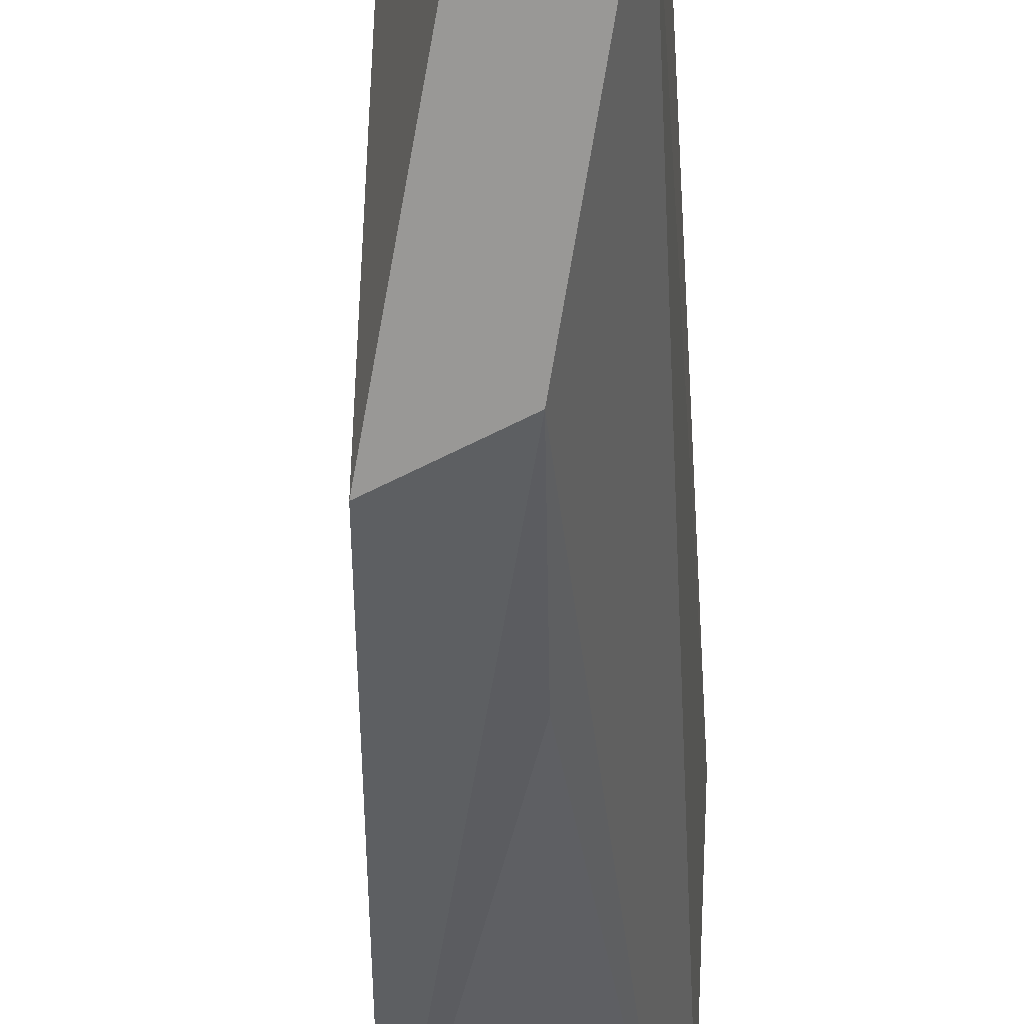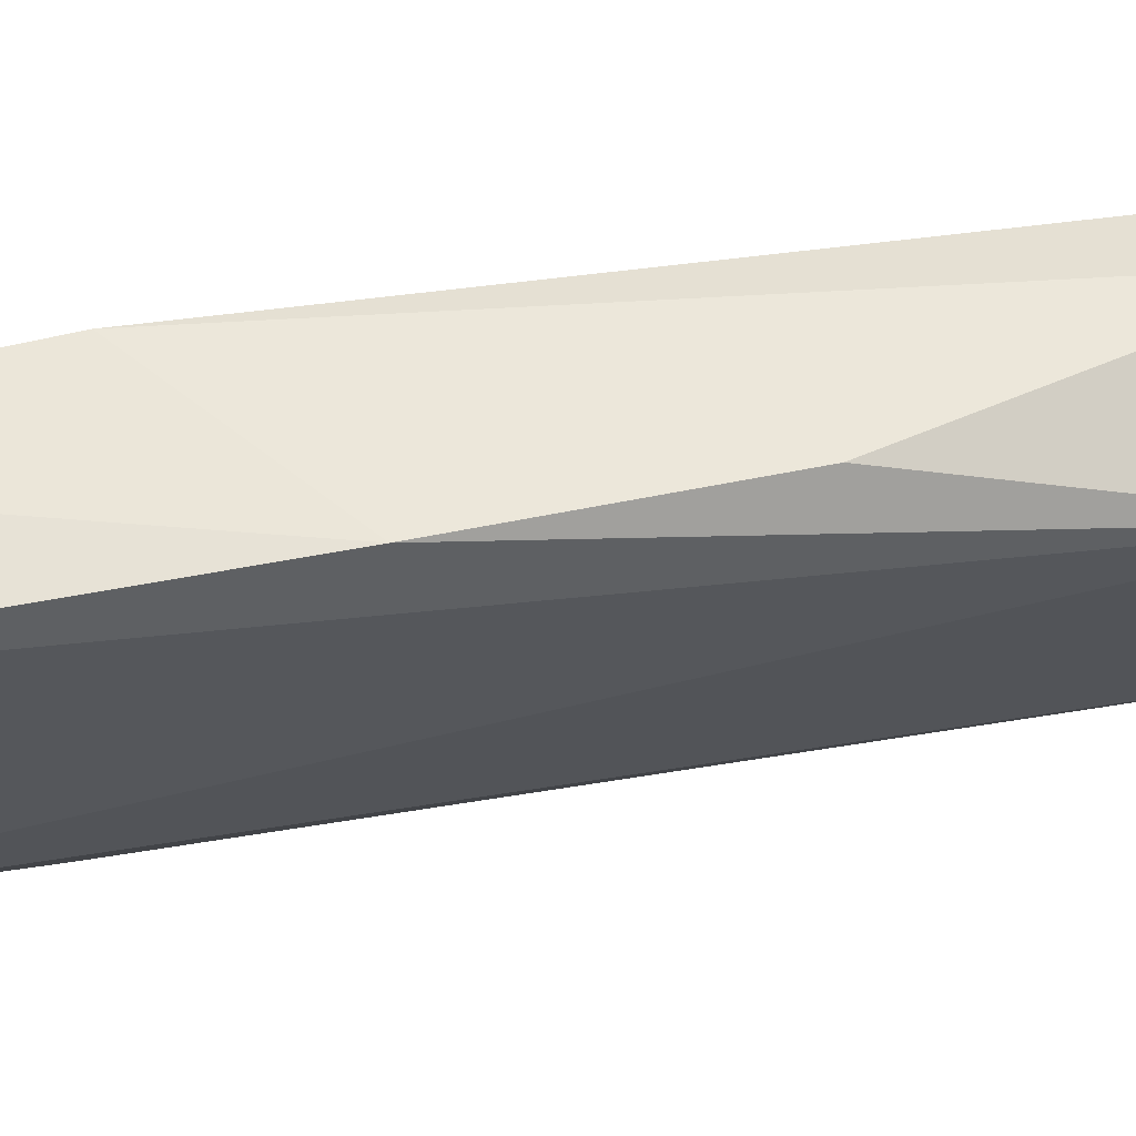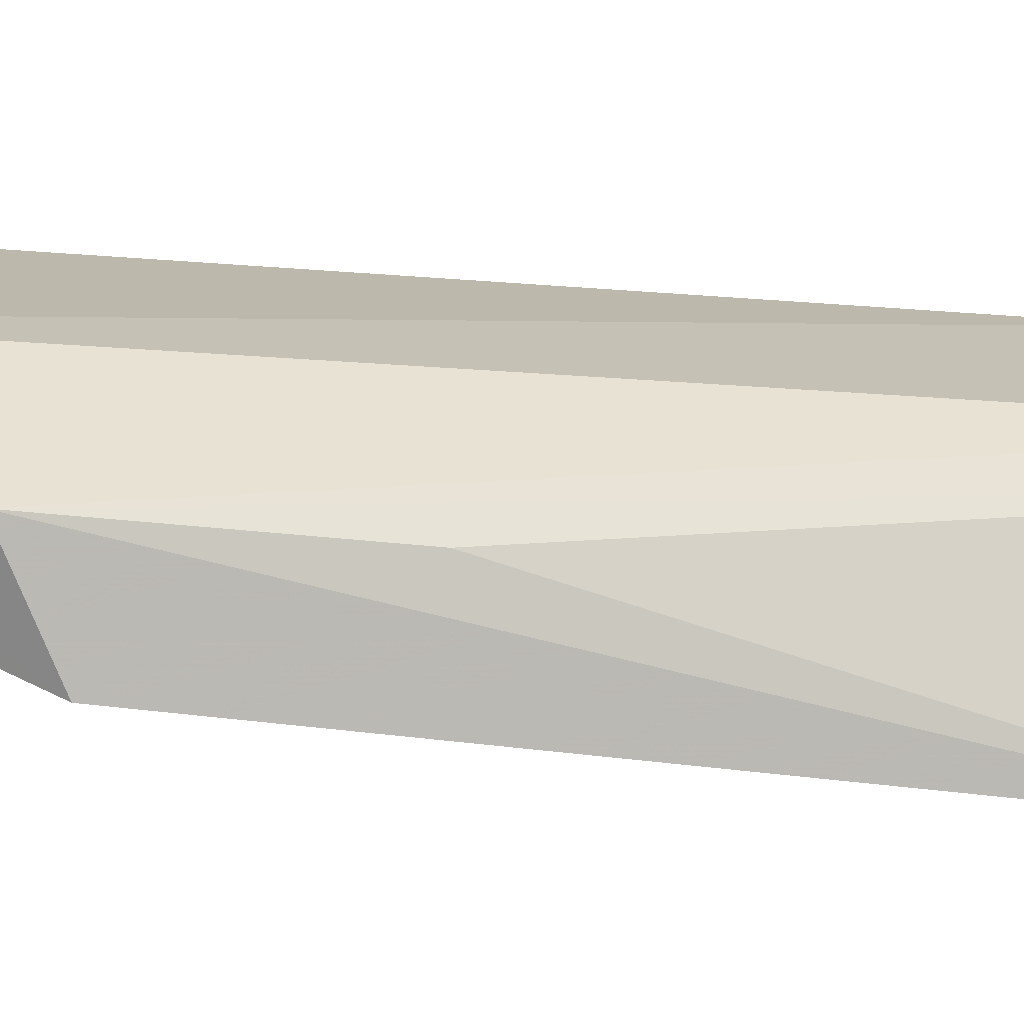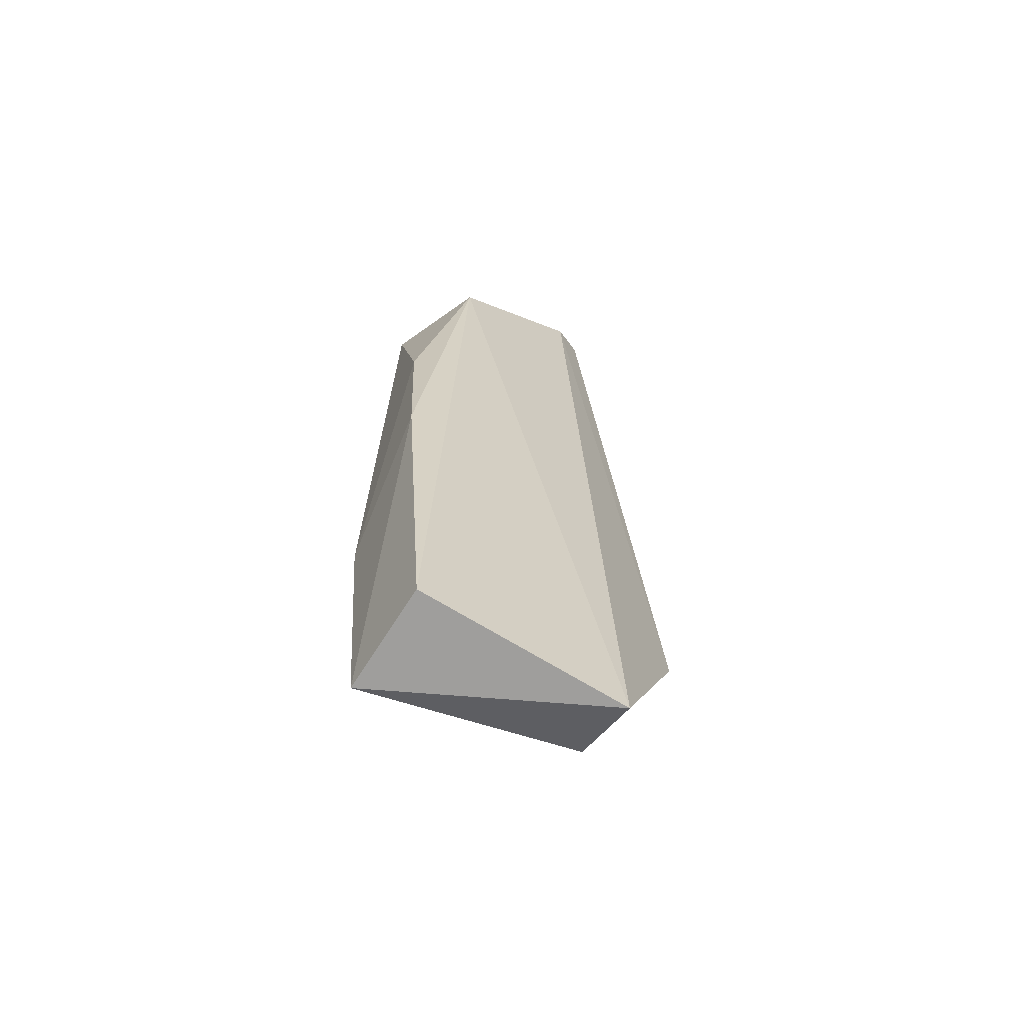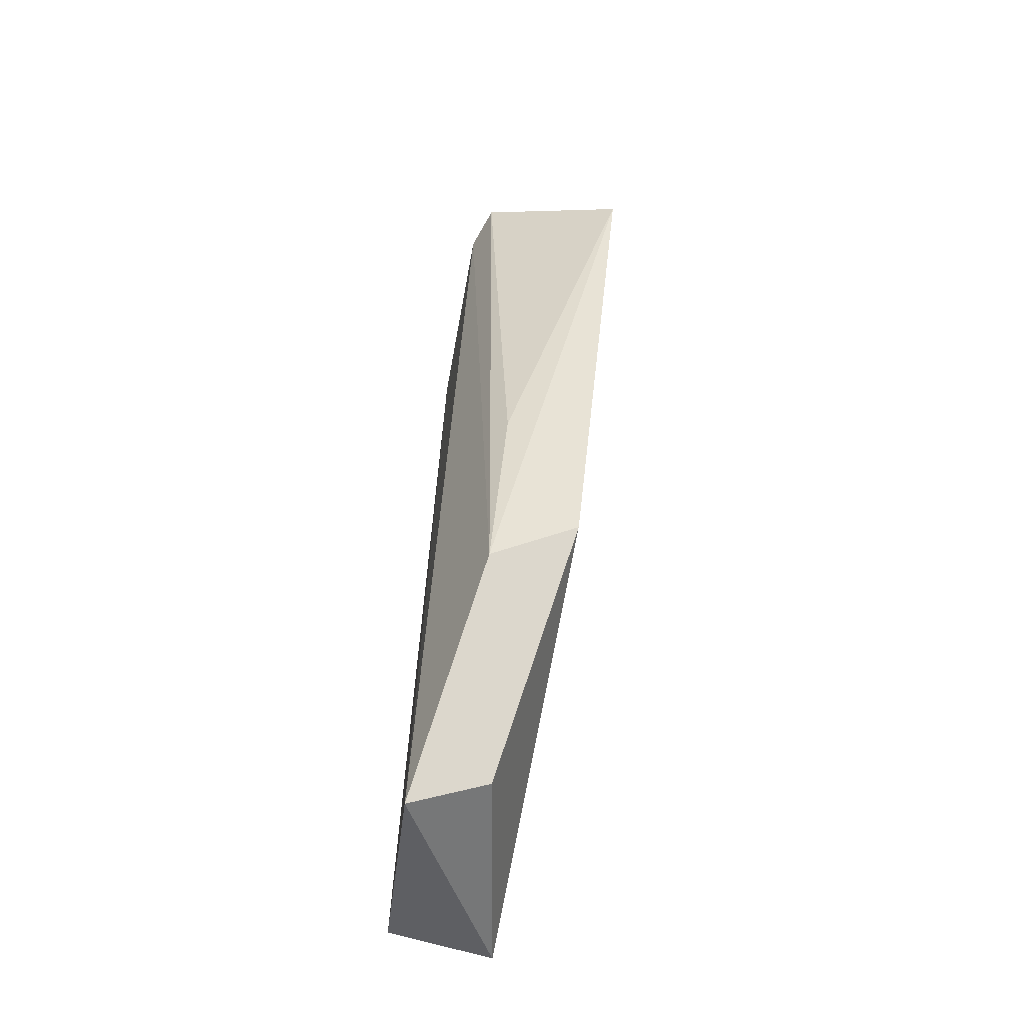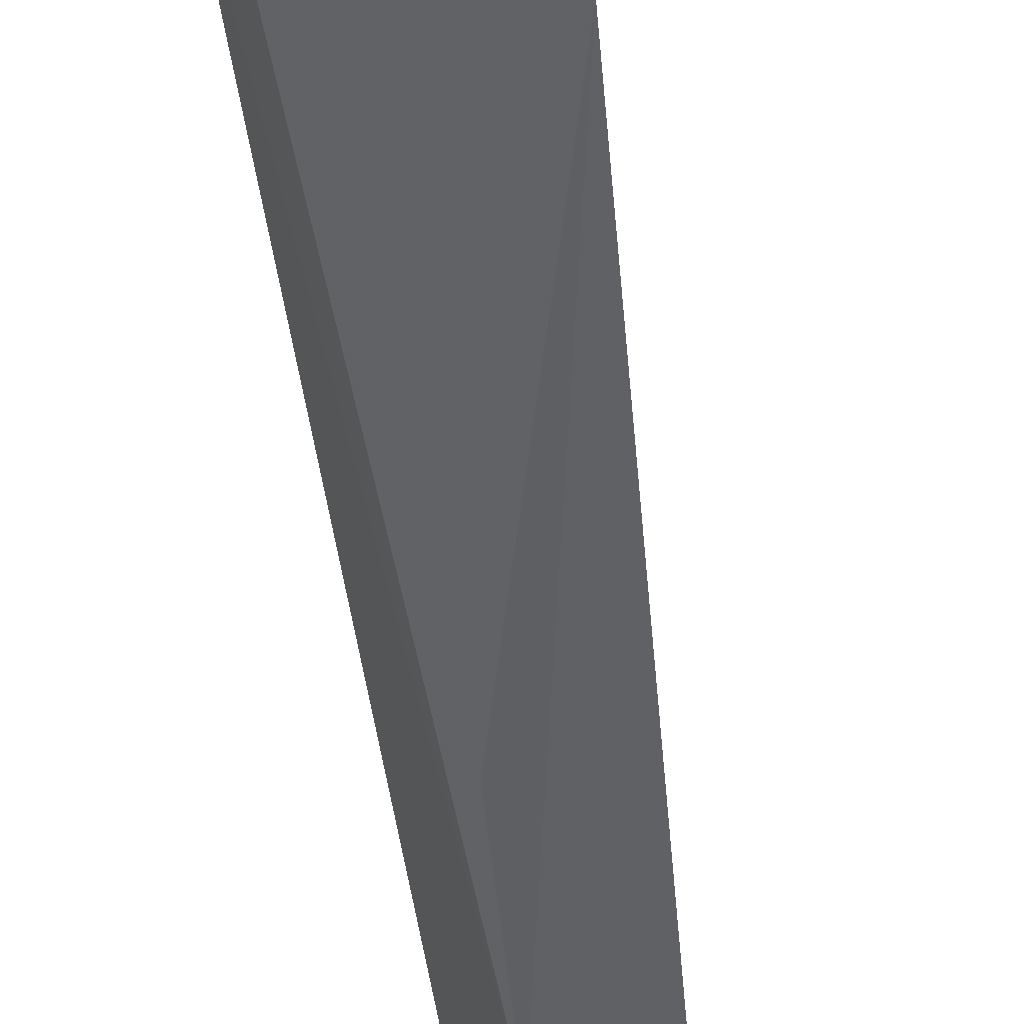
<metadata>
{"format":"obj","ext":"obj","renderer":"f3d","projection":"perspective","resolution":1024,"background":"white","views":[{"elev":-43.5,"azim":-173.9,"up":"+Y"},{"elev":60.4,"azim":-95.7,"up":"+Y"},{"elev":-76.6,"azim":-90.6,"up":"+Y"},{"elev":-60.5,"azim":-122.0,"up":"+Z"},{"elev":-46.1,"azim":-5.8,"up":"+Z"},{"elev":-49.4,"azim":11.0,"up":"+Y"}]}
</metadata>
<code>
v -0.03299 0.02369 0.1168
v -0.03015 0.01671 0.1119
v -0.03256 0.0391 0.1082
v -0.0389 0.04216 0.04449
v -0.04689 0.02447 0.04573
v -0.03576 0.04203 0.06652
v -0.03125 0.02025 0.1161
v -0.0414 0.02283 0.1186
v -0.03489 0.01537 0.06612
v -0.04496 0.04268 0.07535
v -0.03652 0.04072 0.1079
v -0.04064 0.02428 0.04785
v -0.04173 0.01597 0.06311
v -0.04721 0.04191 0.04615
v -0.0445 0.0376 0.1079
v -0.0432 0.04221 0.08978
v -0.04297 0.02568 0.1169
v -0.04027 0.01683 0.07935
f 6 3 2
f 7 2 3
f 7 3 1
f 8 7 1
f 8 2 7
f 9 6 2
f 9 4 6
f 10 6 4
f 11 8 1
f 11 1 3
f 11 3 6
f 12 9 5
f 12 5 4
f 12 4 9
f 13 5 9
f 13 9 2
f 14 10 4
f 14 4 5
f 15 10 14
f 15 14 5
f 16 11 6
f 16 6 10
f 16 15 11
f 16 10 15
f 17 13 8
f 17 5 13
f 17 15 5
f 17 8 11
f 17 11 15
f 18 13 2
f 18 2 8
f 18 8 13

</code>
